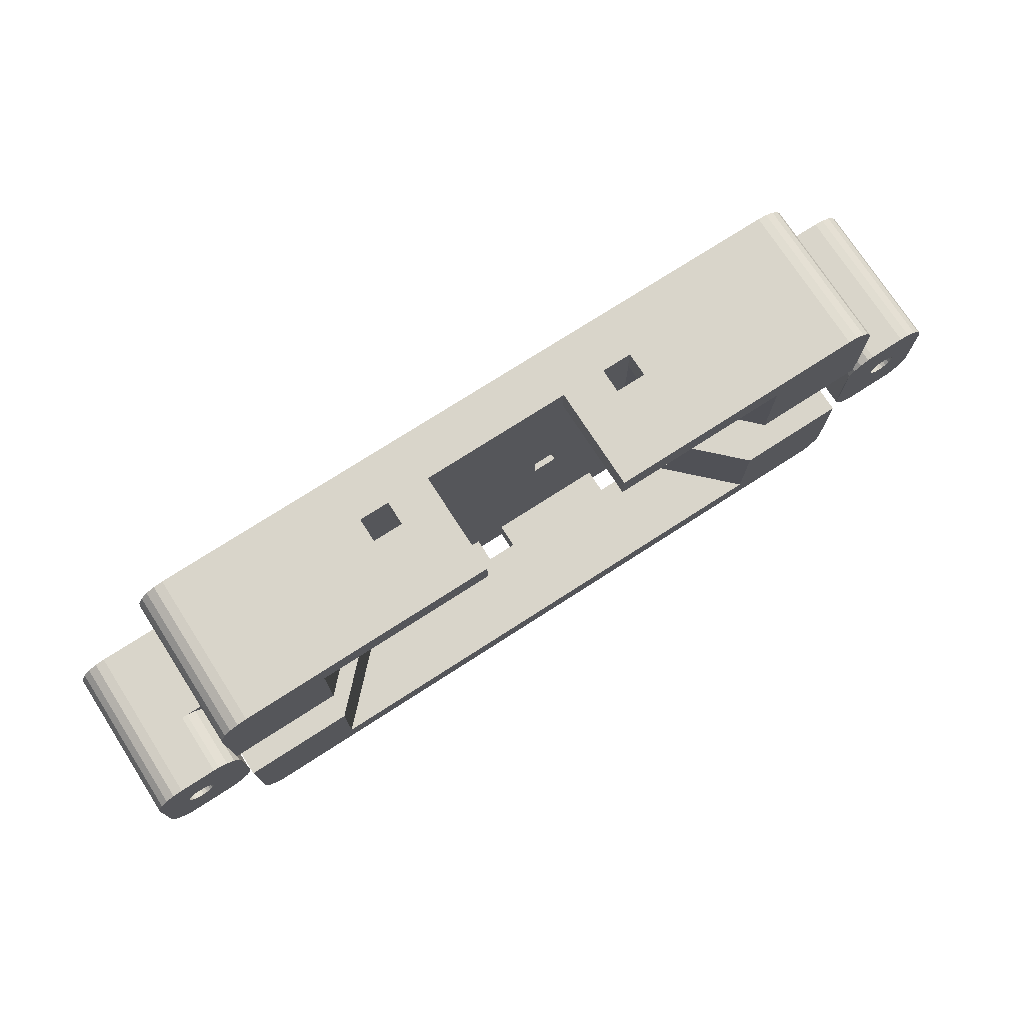
<metadata>
{"format":"obj","ext":"obj","renderer":"f3d","projection":"perspective","resolution":1024,"background":"white","views":[{"elev":74.4,"azim":-32.8,"up":"+Y"}]}
</metadata>
<code>
o obj_0
v 74.3 		-12.97 		25
v 74.3 		-12.97 		0
v 74.3 		-23.5 		25
v 74.3 		-23.5 		0
v 74.06 		-11.45 		25
v 73.35 		-10.06 		25
v 72.24 		-8.952 		25
v 70.85 		-8.242 		25
v 69.32 		-8 		25
v 62.55 		-8.149 		25
v 61.16 		-8.86 		25
v 60.05 		-9.967 		25
v 59.34 		-11.36 		25
v -25.7 		-28 		8.001
v -42.7 		-28 		25
v -28.84 		-28 		9.525
v -50.9 		-28 		13.02
v -51.45 		-28 		13.03
v -60.5 		-23.09 		15
v -52.88 		-28 		13.13
v -60.55 		-23.39 		24.93
v -60.7 		-24.37 		24.84
v -60.7 		-24.35 		25
v -55.64 		-28 		13.53
v -56.94 		-28 		13.83
v -60.4 		-16.38 		15.06
v 24.3 		-28 		8.001
v 41.3 		-28 		25
v 27.33 		-28 		9.47
v -60.5 		-28 		25
v -60.5 		-28 		15.11
v -58.17 		-28 		14.18
v -59.33 		-28 		14.6
v -60.4 		-28 		15.06
v -60.5 		-28.07 		25
v -60.5 		-28.07 		15
v -60.7 		-28.07 		15
v -60.7 		-28.07 		25
v -14.5 		-16 		7.998
v -10.5 		-16 		7.998
v -58.64 		-47.52 		25
v -10.5 		-20 		7.998
v -14.5 		-20 		7.998
v 6.902 		-16 		7.998
v 10.9 		-16 		7.998
v 10.9 		-20 		7.998
v 6.902 		-20 		7.998
v -14.5 		-16 		0
v -10.5 		-16 		0
v -10.5 		-20 		0
v -14.5 		-20 		0
v 6.902 		-16 		0
v 10.9 		-16 		0
v 10.9 		-20 		0
v 6.902 		-20 		0
v -42.7 		-43 		25
v -25.7 		-43 		7.998
v 24.3 		-43 		7.998
v 41.3 		-43 		25
v -25.4 		-43 		7.998
v -20.4 		-43 		7.998
v -5.1 		-43 		7.998
v -0.1 		-43 		7.998
v 19.2 		-43 		7.998
v 24.2 		-43 		7.998
v -69.65 		-20.11 		25
v -70.27 		-19.79 		25
v -70.77 		-19.29 		25
v -71.09 		-18.66 		25
v -71.2 		-17.97 		25
v -71.09 		-17.27 		25
v -70.77 		-16.64 		25
v -25.7 		-7.998 		8.001
v -68.95 		-20.22 		25
v -42.7 		-7.998 		25
v -25.7 		7 		7.998
v -42.7 		7 		25
v -28.84 		-7.998 		9.525
v -67.13 		-16.64 		25
v -51.45 		-7.998 		13.03
v -50.9 		-7.998 		13.02
v -66.81 		-17.27 		25
v -66.7 		-17.97 		25
v -52.88 		-7.998 		13.13
v -66.81 		-18.66 		25
v -67.13 		-19.29 		25
v -67.63 		-19.79 		25
v -68.25 		-20.11 		25
v -70.27 		-16.14 		25
v -69.65 		-15.82 		25
v 24.3 		-7.998 		8.001
v -68.95 		-15.71 		25
v 41.3 		7 		25
v 24.3 		7 		7.998
v 41.3 		-7.998 		25
v -68.25 		-15.82 		25
v 27.33 		-7.998 		9.47
v -67.63 		-16.14 		25
v -68.95 		-15.71 		3.003
v -64.5 		-15.37 		0
v -64.5 		-15.37 		3.003
v -25.4 		7 		7.998
v -13.2 		7 		7.998
v -20.4 		7 		7.998
v -66.7 		-17.97 		3.003
v 19.2 		7 		7.998
v 11.8 		7 		7.998
v -69.25 		-23.25 		3.003
v -69.25 		-23.25 		0
v 24.2 		7 		7.998
v -64.5 		-20.63 		0
v -64.5 		-20.63 		3.003
v -68.95 		-20.22 		3.003
v -74 		-20.63 		0
v -74 		-20.63 		3.003
v -74 		-15.37 		3.003
v -74 		-15.37 		0
v -71.2 		-17.97 		3.003
v -60.7 		-11.61 		15.22
v -25.4 		7 		12
v -20.4 		7 		12
v -60.7 		-8 		15
v -13.2 		7 		25
v 19.2 		7 		12
v 24.2 		7 		12
v 11.8 		7 		25
v -60.7 		-11.61 		24.84
v -5.1 		12 		7.996
v -0.1 		12 		7.996
v -13.2 		12 		7.998
v -5.1 		12 		7.998
v -60.7 		-8 		0
v -0.1 		12 		7.998
v 11.8 		12 		7.998
v -25.4 		12 		7.996
v -20.4 		12 		7.996
v -60.7 		-24.37 		15.22
v -20.4 		12 		12
v -25.4 		12 		12
v -13.2 		12 		25
v 19.2 		12 		7.996
v 24.2 		12 		7.996
v 24.2 		12 		12
v 19.2 		12 		12
v 59.1 		-28 		15.07
v 59.1 		-23.1 		15.07
v 59.07 		-16.38 		15.06
v 59.07 		-28 		15.06
v 59.1 		-23.1 		15
v 59.3 		-28 		15
v 59.18 		-23.63 		24.94
v 59.3 		-24.36 		25
v 59.1 		-28 		25
v 56.84 		-28 		14.18
v 55.61 		-28 		13.83
v 54.3 		-28 		13.53
v 52.95 		-28 		13.3
v 51.55 		-28 		13.13
v 50.12 		-28 		13.03
v 49.77 		-28 		13.02
v 58 		-28 		14.6
v 59.3 		-28.08 		25
v 59.3 		-28.08 		15
v 59.1 		-28.08 		15
v 65.41 		-17.27 		25
v 59.1 		-28.08 		25
v 65.3 		-17.97 		25
v 65.41 		-18.66 		25
v 59.06 		-45.02 		25
v 59.3 		-43.51 		25
v 58.35 		-46.41 		25
v 57.24 		-47.52 		25
v 68.25 		-20.11 		25
v 67.55 		-20.22 		25
v 56.3 		-48 		25
v 68.87 		-19.79 		25
v 69.37 		-19.29 		25
v 69.69 		-18.66 		25
v 59.06 		-45.02 		0
v 59.3 		-43.51 		0
v 58.35 		-46.41 		0
v 69.8 		-17.97 		25
v 57.24 		-47.52 		0
v 69.69 		-17.27 		25
v 56.3 		-48 		0
v 59.06 		8.548 		25
v 69.37 		-16.64 		25
v 58.35 		9.943 		25
v 57.24 		11.05 		25
v 55.85 		11.76 		25
v 54.33 		12 		25
v 65.73 		-16.64 		25
v 59.3 		7.034 		25
v 65.73 		-19.29 		25
v 66.23 		-19.79 		25
v 66.85 		-20.11 		25
v 59.06 		8.548 		0
v 58.35 		9.943 		0
v 57.24 		11.05 		0
v 68.87 		-16.14 		25
v 55.85 		11.76 		0
v 54.33 		12 		0
v 68.25 		-15.82 		25
v 59.3 		7.034 		0
v 67.55 		-15.71 		25
v 50.12 		-7.998 		13.03
v 49.77 		-7.998 		13.02
v 66.85 		-15.82 		25
v 66.23 		-16.14 		25
v 51.55 		-7.998 		13.13
v 52.95 		-7.998 		13.3
v 54.3 		-7.998 		13.53
v 55.61 		-7.998 		13.83
v 67.55 		-15.71 		3.003
v 56.84 		-7.998 		14.18
v 72.7 		-15.37 		0
v 72.7 		-15.37 		3.003
v 58 		-7.998 		14.6
v 69.8 		-17.97 		3.003
v 59.07 		-7.998 		15.06
v 67.95 		-23.25 		3.003
v 59.1 		-7.998 		15.07
v 67.95 		-23.25 		0
v 72.7 		-20.63 		0
v 72.7 		-20.63 		3.003
v 67.55 		-20.22 		3.003
v 59.1 		-7.998 		25
v 59.1 		-7.907 		25
v 59.1 		-7.907 		15
v 59.3 		-7.907 		15
v 59.3 		-7.907 		25
v 63.2 		-20.63 		0
v 63.2 		-20.63 		3.003
v 63.2 		-15.37 		3.003
v 63.2 		-15.37 		0
v 65.3 		-17.97 		3.003
v 59.3 		-8 		15
v 59.3 		-8 		0
v 59.3 		-28 		0
v -57.7 		-48 		25
v -59.75 		-46.41 		25
v -75.7 		-12.97 		25
v -60.46 		-45.02 		25
v -60.7 		-43.51 		25
v -75.7 		-12.97 		0
v -75.7 		-23.5 		25
v -75.7 		-23.5 		0
v -70.72 		-8 		25
v -72.25 		-8.242 		25
v -73.64 		-8.952 		25
v -58.64 		-47.52 		0
v -57.7 		-48 		0
v -59.75 		-46.41 		0
v -74.75 		-10.06 		25
v -75.46 		-11.45 		25
v -60.46 		-45.02 		0
v -60.7 		-43.51 		0
v -60.74 		-11.35 		25
v -61.45 		-9.958 		25
v -62.56 		-8.851 		25
v -63.95 		-8.14 		25
v -64.84 		-8 		25
v -57.25 		11.76 		25
v -55.73 		12 		25
v -58.64 		11.05 		25
v -59.75 		9.943 		25
v -60.46 		8.548 		25
v -75.46 		-25.02 		25
v -74.75 		-26.41 		25
v -73.64 		-27.52 		25
v -72.7 		-28 		25
v -60.7 		7.034 		25
v -65.02 		-28 		25
v -63.95 		-27.83 		25
v -62.56 		-27.12 		25
v -61.45 		-26.01 		25
v -60.74 		-24.62 		25
v 63.5 		-8 		25
v -55.73 		12 		0
v -57.25 		11.76 		0
v -58.64 		11.05 		0
v -59.75 		9.943 		0
v 71.3 		-28 		25
v 72.24 		-27.52 		25
v 73.35 		-26.41 		25
v 74.06 		-25.02 		25
v -60.46 		8.548 		0
v -60.7 		7.034 		0
v 59.34 		-24.63 		25
v 60.05 		-26.02 		25
v 61.16 		-27.13 		25
v 62.55 		-27.84 		25
v -58.17 		-7.998 		14.18
v 63.56 		-28 		25
v -59.33 		-7.998 		14.6
v -60.4 		-7.998 		15.06
v -60.5 		-7.998 		15.11
v -60.7 		-28 		15
v -60.7 		-28 		0
v -60.7 		-7.898 		15
v -60.7 		-7.898 		25
v -60.7 		-11.63 		25
v 69.32 		-8 		0
v 70.85 		-8.242 		0
v 72.24 		-8.952 		0
v 73.35 		-10.06 		0
v 74.06 		-11.45 		0
v 67.95 		-12.75 		0
v 74.06 		-25.02 		0
v 73.35 		-26.41 		0
v 72.24 		-27.52 		0
v 71.3 		-28 		0
v -60.5 		-7.898 		25
v -60.5 		-7.998 		25
v 63.56 		-28 		15
v 63.5 		-8 		15
v -60.55 		-12.58 		24.93
v -60.5 		-12.88 		15.11
v 59.37 		-11.31 		15.22
v -60.5 		-12.88 		15
v -60.5 		-8.687 		15
v 59.34 		-11.36 		15.2
v 59.34 		-11.36 		15
v 62.55 		-8.149 		15
v 61.16 		-8.86 		15
v 60.05 		-9.967 		15
v -60.5 		-23.09 		15.11
v 59.37 		-11.31 		24.84
v -55.64 		-7.998 		13.53
v -56.94 		-7.998 		13.83
v -60.5 		-7.898 		15
v 11.8 		12 		25
v 59.34 		-11.36 		24.86
v 67.95 		-12.75 		3.003
v 59.37 		-24.69 		15.22
v 24.2 		-43 		12
v 19.2 		-43 		12
v -0.1 		-43 		12
v -5.1 		-43 		12
v -20.4 		-43 		12
v -25.4 		-43 		12
v 24.2 		-48 		7.996
v 19.2 		-48 		7.996
v 19.2 		-48 		12
v 24.2 		-48 		12
v -0.1 		-48 		7.996
v -5.1 		-48 		7.996
v -5.1 		-48 		12
v -0.1 		-48 		12
v -73.64 		-8.952 		0
v -72.25 		-8.242 		0
v -70.72 		-8 		0
v -20.4 		-48 		7.996
v -25.4 		-48 		7.996
v -25.4 		-48 		12
v -20.4 		-48 		12
v -75.46 		-11.45 		0
v -74.75 		-10.06 		0
v -69.25 		-12.75 		0
v -74.75 		-26.41 		0
v -75.46 		-25.02 		0
v -72.7 		-28 		0
v -73.64 		-27.52 		0
v -54.28 		-28 		13.3
v -54.28 		-7.998 		13.3
v -65.02 		-28 		15
v 59.3 		-11.63 		25
v -64.84 		-8 		15
v -63.95 		-8.14 		15
v -62.56 		-8.851 		15
v -61.45 		-9.958 		15
v -60.74 		-11.35 		15
v -69.25 		-12.75 		3.003
v 59.18 		-12.36 		24.94
v -63.95 		-27.83 		15
v -62.56 		-27.12 		15
v -61.45 		-26.01 		15
v 59.1 		-12.89 		15.07
v -60.74 		-24.62 		15
v 59.1 		-12.89 		15
v -69.65 		-20.11 		3.003
v -70.27 		-19.79 		3.003
v -70.77 		-19.29 		3.003
v -71.09 		-18.66 		3.003
v -71.09 		-17.27 		3.003
v -70.77 		-16.64 		3.003
v -67.13 		-16.64 		3.003
v -66.81 		-17.27 		3.003
v -66.81 		-18.66 		3.003
v -67.13 		-19.29 		3.003
v -67.63 		-19.79 		3.003
v -68.25 		-20.11 		3.003
v -70.27 		-16.14 		3.003
v -69.65 		-15.82 		3.003
v 59.34 		-24.63 		15.2
v -68.25 		-15.82 		3.003
v 59.34 		-24.63 		15
v -67.63 		-16.14 		3.003
v 62.55 		-27.84 		15
v 61.16 		-27.13 		15
v 60.05 		-26.02 		15
v 59.37 		-24.69 		24.84
v 59.34 		-24.63 		24.86
v 65.41 		-17.27 		3.003
v 65.41 		-18.66 		3.003
v 68.25 		-20.11 		3.003
v 68.87 		-19.79 		3.003
v 69.37 		-19.29 		3.003
v 69.69 		-18.66 		3.003
v 69.69 		-17.27 		3.003
v 69.37 		-16.64 		3.003
v 65.73 		-16.64 		3.003
v 65.73 		-19.29 		3.003
v 66.23 		-19.79 		3.003
v 66.85 		-20.11 		3.003
v 68.87 		-16.14 		3.003
v 68.25 		-15.82 		3.003
v 66.85 		-15.82 		3.003
v 66.23 		-16.14 		3.003
g group_0_15277357
f 2 1 4
f 3 4 1
f 7 200 6
f 8 203 7
f 9 203 8
f 6 200 5
f 13 367 209
f 103 104 39
f 131 103 40
f 107 133 44
f 106 107 45
f 15 56 14
f 81 18 17
f 21 23 22
f 14 16 15
f 20 15 18
f 17 18 15
f 329 24 365
f 16 17 15
f 329 25 24
f 91 94 27
f 58 59 27
f 27 29 91
f 31 30 34
f 33 34 30
f 15 364 30
f 27 28 29
f 33 30 32
f 32 30 25
f 35 36 37
f 35 37 38
f 30 31 35
f 36 35 31
f 39 61 43
f 62 43 61
f 39 40 103
f 42 62 40
f 131 40 62
f 42 43 62
f 63 46 47
f 44 63 47
f 44 45 107
f 46 64 45
f 63 64 46
f 62 347 131
f 39 48 49
f 39 49 40
f 42 50 51
f 42 51 43
f 43 51 48
f 43 48 39
f 40 49 50
f 40 50 42
f 390 391 86
f 44 52 53
f 44 53 45
f 46 54 55
f 46 55 47
f 47 55 52
f 47 52 44
f 45 53 54
f 45 54 46
f 57 14 56
f 28 27 59
f 57 60 102
f 106 45 64
f 64 343 106
f 136 135 353
f 60 354 102
f 61 136 353
f 57 76 73
f 14 57 73
f 76 77 73
f 75 73 77
f 14 73 16
f 78 16 73
f 80 18 81
f 80 84 18
f 20 18 84
f 78 81 17
f 78 17 16
f 75 78 73
f 80 81 75
f 81 78 75
f 58 27 94
f 93 94 91
f 93 91 95
f 29 97 91
f 91 97 95
f 99 394 373
f 101 100 112
f 57 102 76
f 61 39 104
f 101 112 105
f 105 388 101
f 63 44 133
f 108 109 115
f 65 58 110
f 94 110 58
f 100 111 112
f 109 108 112
f 109 112 111
f 113 392 108
f 109 114 115
f 354 353 135
f 373 116 117
f 102 354 135
f 373 393 116
f 385 118 116
f 115 116 118
f 104 136 61
f 117 116 115
f 117 115 114
f 110 142 65
f 121 123 120
f 76 120 77
f 102 120 76
f 104 103 121
f 103 123 121
f 77 120 123
f 126 124 125
f 106 124 107
f 126 107 124
f 110 94 125
f 94 93 125
f 126 125 93
f 202 279 129
f 22 119 127
f 130 131 128
f 130 128 279
f 133 134 129
f 134 202 129
f 135 136 279
f 139 140 138
f 135 279 139
f 130 279 136
f 136 138 130
f 140 130 138
f 142 202 141
f 147 148 146
f 145 146 148
f 164 149 145
f 146 145 149
f 395 146 397
f 147 220 218
f 153 154 155
f 153 155 156
f 153 156 157
f 158 28 157
f 159 28 158
f 160 28 159
f 153 157 28
f 161 153 148
f 154 153 161
f 145 148 153
f 29 28 160
f 162 163 164
f 162 164 166
f 163 150 164
f 166 164 145
f 153 166 145
f 170 169 180
f 179 180 169
f 171 179 169
f 172 183 171
f 175 185 172
f 183 172 185
f 171 181 179
f 183 181 171
f 197 186 193
f 186 197 188
f 199 189 188
f 190 189 201
f 199 201 189
f 190 201 191
f 202 191 201
f 193 204 197
f 198 188 197
f 199 188 198
f 216 217 308
f 217 216 225
f 225 219 217
f 417 334 416
f 221 223 233
f 216 224 225
f 223 221 225
f 223 225 224
f 225 221 407
f 402 328 319
f 207 206 95
f 206 210 95
f 210 211 95
f 227 95 211
f 227 211 212
f 227 212 213
f 215 227 213
f 215 218 227
f 220 227 218
f 222 227 220
f 228 229 230
f 228 230 231
f 223 232 233
f 334 234 235
f 227 222 228
f 229 228 222
f 334 419 234
f 235 234 233
f 235 233 232
f 227 228 95
f 175 345 185
f 150 163 239
f 160 207 29
f 239 163 180
f 170 180 163
f 163 162 170
f 231 230 193
f 230 204 193
f 207 95 97
f 251 252 41
f 240 41 252
f 241 251 41
f 243 256 241
f 247 242 245
f 242 247 246
f 244 257 243
f 256 243 257
f 241 253 251
f 242 89 255
f 256 253 241
f 260 98 259
f 271 273 74
f 88 74 273
f 264 279 263
f 280 263 279
f 83 85 23
f 302 83 23
f 280 265 263
f 86 87 23
f 266 265 282
f 282 287 267
f 282 267 266
f 288 272 287
f 267 287 272
f 280 281 265
f 1 182 3
f 281 282 265
f 286 173 285
f 284 285 173
f 290 195 289
f 291 195 290
f 292 195 291
f 168 152 194
f 286 176 173
f 286 3 176
f 177 176 3
f 178 177 3
f 119 22 137
f 12 13 209
f 257 37 299
f 194 152 195
f 196 195 294
f 187 1 200
f 200 7 203
f 208 278 209
f 244 38 37
f 257 244 37
f 298 299 37
f 10 11 209
f 11 12 209
f 301 272 300
f 9 278 205
f 205 203 9
f 205 278 208
f 5 200 1
f 1 187 184
f 178 3 182
f 1 184 182
f 283 284 173
f 173 174 283
f 294 283 174
f 174 196 294
f 288 300 272
f 122 300 132
f 288 132 300
f 289 195 152
f 259 98 258
f 165 192 367
f 10 209 278
f 167 165 367
f 168 167 152
f 261 98 260
f 85 86 23
f 305 306 308
f 307 308 306
f 2 308 307
f 258 98 302
f 303 304 308
f 235 238 308
f 303 308 238
f 15 30 35
f 309 310 223
f 4 309 223
f 241 15 243
f 56 15 240
f 311 223 310
f 312 223 311
f 232 223 239
f 38 244 35
f 304 305 308
f 267 264 263
f 266 267 263
f 266 263 265
f 216 308 2
f 301 313 272
f 314 75 313
f 272 77 267
f 312 239 223
f 224 4 223
f 216 2 224
f 4 224 2
f 232 54 235
f 257 51 256
f 253 256 51
f 299 51 257
f 282 281 48
f 280 48 281
f 279 48 280
f 287 282 48
f 312 283 315
f 294 315 283
f 150 239 315
f 312 315 239
f 354 355 252
f 278 9 316
f 140 139 264
f 303 238 316
f 303 316 9
f 237 316 238
f 25 330 32
f 293 295 33
f 5 307 6
f 296 26 295
f 33 295 26
f 306 7 6
f 307 5 1
f 307 1 2
f 306 6 307
f 297 318 296
f 26 296 318
f 26 318 119
f 305 8 7
f 303 9 8
f 305 7 306
f 305 304 8
f 304 303 8
f 297 321 318
f 321 331 122
f 321 297 331
f 322 378 319
f 320 318 321
f 317 21 127
f 326 323 319
f 322 319 323
f 22 127 21
f 380 378 323
f 127 258 302
f 127 302 317
f 317 302 21
f 23 21 302
f 32 293 33
f 33 26 34
f 119 137 26
f 327 26 137
f 324 237 325
f 34 26 327
f 34 327 31
f 326 237 323
f 137 19 327
f 327 19 31
f 36 31 19
f 379 377 36
f 36 298 37
f 298 36 377
f 328 12 319
f 330 25 329
f 293 32 330
f 329 365 314
f 296 295 314
f 297 296 314
f 293 330 314
f 295 293 314
f 330 329 314
f 301 300 331
f 301 331 313
f 331 300 122
f 314 313 297
f 331 297 313
f 35 244 15
f 75 77 313
f 264 267 77
f 272 313 77
f 77 123 140
f 140 264 77
f 126 93 332
f 11 325 12
f 326 319 12
f 241 41 15
f 244 243 15
f 41 240 15
f 175 59 240
f 56 240 59
f 10 324 11
f 325 11 324
f 326 12 325
f 12 328 13
f 333 13 328
f 132 48 100
f 10 278 324
f 316 324 278
f 324 316 237
f 308 334 235
f 217 334 308
f 217 416 334
f 312 284 283
f 286 4 3
f 100 48 111
f 285 310 286
f 311 310 284
f 285 284 310
f 312 311 284
f 286 309 4
f 310 309 286
f 49 279 52
f 402 319 335
f 48 51 299
f 332 143 144
f 141 202 134
f 144 141 134
f 134 332 144
f 128 129 279
f 142 143 202
f 332 191 143
f 131 130 103
f 107 134 133
f 49 55 50
f 48 279 49
f 346 129 128
f 346 128 347
f 131 347 128
f 133 129 346
f 140 123 103
f 140 103 130
f 55 49 52
f 138 121 120
f 138 120 139
f 139 120 102
f 139 102 135
f 136 104 138
f 121 138 104
f 126 332 134
f 126 134 107
f 343 142 141
f 143 125 124
f 143 124 144
f 144 124 106
f 343 141 106
f 144 106 141
f 142 110 143
f 125 143 110
f 337 338 59
f 56 338 339
f 252 251 51
f 55 252 50
f 67 268 66
f 69 246 68
f 70 246 69
f 68 246 67
f 72 242 71
f 202 204 53
f 82 302 79
f 132 288 48
f 83 302 82
f 53 52 202
f 273 274 87
f 274 275 87
f 279 202 52
f 270 271 66
f 269 270 66
f 72 89 242
f 89 90 250
f 249 250 90
f 92 248 90
f 299 111 48
f 261 262 98
f 288 287 48
f 79 302 98
f 249 90 248
f 96 98 262
f 248 92 262
f 238 53 204
f 92 96 262
f 275 276 87
f 277 23 87
f 251 253 51
f 268 269 66
f 87 88 273
f 74 66 271
f 276 277 87
f 51 50 252
f 54 185 55
f 246 70 242
f 71 242 70
f 255 89 254
f 250 254 89
f 252 185 346
f 343 346 185
f 268 67 246
f 175 344 345
f 356 348 240
f 353 354 252
f 240 355 356
f 350 359 358
f 358 359 357
f 357 359 245
f 355 240 252
f 132 100 359
f 252 347 353
f 356 353 347
f 347 348 356
f 348 349 240
f 175 240 349
f 346 347 252
f 349 346 343
f 343 344 349
f 175 349 344
f 342 185 345
f 342 343 185
f 352 132 359
f 117 245 359
f 279 264 139
f 109 361 247
f 247 114 109
f 361 109 360
f 360 109 363
f 362 109 299
f 20 365 364
f 362 363 109
f 364 365 24
f 352 359 351
f 20 84 365
f 364 15 20
f 24 30 364
f 25 30 24
f 111 299 109
f 351 359 350
f 247 245 114
f 117 114 245
f 80 75 84
f 84 75 365
f 75 314 365
f 60 57 341
f 57 56 341
f 273 271 366
f 298 366 299
f 362 299 366
f 62 61 339
f 61 340 339
f 56 339 340
f 340 341 56
f 64 63 337
f 63 338 337
f 56 59 338
f 58 336 59
f 65 336 58
f 336 337 59
f 342 142 343
f 336 345 344
f 336 344 337
f 343 64 344
f 337 344 64
f 237 238 230
f 204 230 238
f 338 349 348
f 338 348 339
f 347 62 348
f 339 348 62
f 340 356 355
f 340 355 341
f 354 60 355
f 341 355 60
f 192 209 367
f 356 340 61
f 356 61 353
f 152 167 367
f 349 338 63
f 63 133 346
f 349 63 346
f 345 336 65
f 142 342 65
f 345 65 342
f 294 195 292
f 271 362 366
f 153 28 166
f 352 368 132
f 122 132 368
f 172 171 59
f 171 169 59
f 170 59 169
f 248 368 352
f 262 368 248
f 170 166 59
f 175 172 59
f 28 59 166
f 162 166 170
f 248 351 249
f 351 250 249
f 190 95 189
f 188 189 95
f 186 188 95
f 93 95 191
f 332 93 191
f 231 193 228
f 193 186 95
f 190 191 95
f 228 193 95
f 250 351 350
f 54 53 238
f 358 254 350
f 250 350 254
f 235 54 238
f 232 239 54
f 255 254 357
f 358 357 254
f 255 357 242
f 245 242 357
f 239 180 54
f 352 351 248
f 252 55 185
f 183 185 54
f 181 54 179
f 181 183 54
f 180 179 54
f 199 198 201
f 201 198 197
f 197 204 201
f 262 261 369
f 262 369 368
f 260 370 369
f 260 369 261
f 259 371 370
f 259 370 260
f 258 372 371
f 258 371 259
f 202 201 204
f 258 127 119
f 318 320 119
f 372 119 320
f 258 119 372
f 369 370 122
f 368 369 122
f 321 122 370
f 370 371 321
f 371 372 321
f 372 320 321
f 359 373 117
f 359 100 373
f 101 373 100
f 143 191 202
f 247 361 246
f 152 367 151
f 374 151 367
f 268 361 269
f 206 207 160
f 268 246 361
f 362 271 270
f 158 210 206
f 360 270 269
f 211 210 158
f 361 360 269
f 156 212 211
f 213 212 156
f 362 270 363
f 270 360 363
f 366 375 274
f 366 274 273
f 375 376 275
f 375 275 274
f 376 377 276
f 376 276 275
f 220 147 378
f 378 147 319
f 377 379 277
f 377 277 276
f 379 19 137
f 22 277 137
f 23 277 22
f 379 137 277
f 298 376 375
f 298 375 366
f 220 378 222
f 376 298 377
f 36 19 379
f 229 323 237
f 378 380 222
f 381 108 382
f 229 222 380
f 384 383 115
f 383 382 115
f 322 323 378
f 325 237 326
f 237 230 229
f 118 384 115
f 229 380 323
f 333 328 374
f 385 116 386
f 374 328 151
f 13 333 367
f 374 367 333
f 97 29 207
f 115 382 108
f 113 108 381
f 159 206 160
f 387 398 101
f 206 159 158
f 157 211 158
f 387 101 388
f 211 157 156
f 155 213 156
f 213 155 215
f 154 215 155
f 161 218 154
f 105 112 389
f 215 154 218
f 218 161 147
f 148 147 161
f 390 389 112
f 395 335 146
f 390 112 391
f 392 391 108
f 112 108 391
f 291 401 400
f 386 116 393
f 319 147 335
f 147 146 335
f 149 397 146
f 394 393 373
f 401 335 397
f 395 397 335
f 398 396 373
f 99 373 396
f 401 397 150
f 373 101 398
f 149 164 397
f 164 150 397
f 399 400 150
f 71 118 385
f 400 401 150
f 291 400 399
f 85 83 389
f 85 389 390
f 290 401 291
f 402 335 290
f 401 290 335
f 399 292 291
f 71 385 386
f 151 402 403
f 328 402 151
f 87 86 391
f 289 403 402
f 289 402 290
f 289 152 403
f 151 403 152
f 392 88 391
f 88 392 113
f 294 292 399
f 294 399 315
f 315 399 150
f 90 393 394
f 404 236 234
f 233 234 236
f 67 381 382
f 236 405 233
f 68 67 383
f 68 383 384
f 70 384 118
f 71 70 118
f 221 226 406
f 221 406 407
f 388 82 387
f 409 225 408
f 82 388 83
f 105 83 388
f 105 389 83
f 407 408 225
f 225 409 219
f 390 86 85
f 391 88 87
f 113 74 88
f 219 410 217
f 411 217 410
f 393 89 386
f 89 393 90
f 394 99 90
f 92 90 99
f 92 99 96
f 396 96 99
f 396 398 96
f 98 96 398
f 387 79 398
f 66 113 381
f 66 381 67
f 382 383 67
f 414 413 194
f 384 69 68
f 405 413 233
f 414 233 413
f 70 69 384
f 233 414 221
f 386 72 71
f 89 72 386
f 415 221 414
f 226 221 415
f 74 113 66
f 398 79 98
f 79 387 82
f 411 416 217
f 214 334 417
f 334 214 418
f 419 334 418
f 412 234 419
f 412 404 234
f 196 415 414
f 196 174 415
f 417 416 203
f 205 214 203
f 214 205 418
f 194 413 405
f 226 174 406
f 173 406 174
f 176 407 173
f 409 178 219
f 184 411 410
f 200 416 411
f 192 412 209
f 419 209 412
f 192 165 412
f 195 414 194
f 414 195 196
f 226 415 174
f 200 203 416
f 417 203 214
f 205 208 418
f 209 419 208
f 418 208 419
f 404 412 165
f 236 404 167
f 165 167 404
f 168 405 167
f 236 167 405
f 405 168 194
f 406 173 407
f 177 408 407
f 177 407 176
f 177 178 408
f 409 408 178
f 219 178 182
f 182 184 219
f 410 219 184
f 187 411 184
f 187 200 411

</code>
